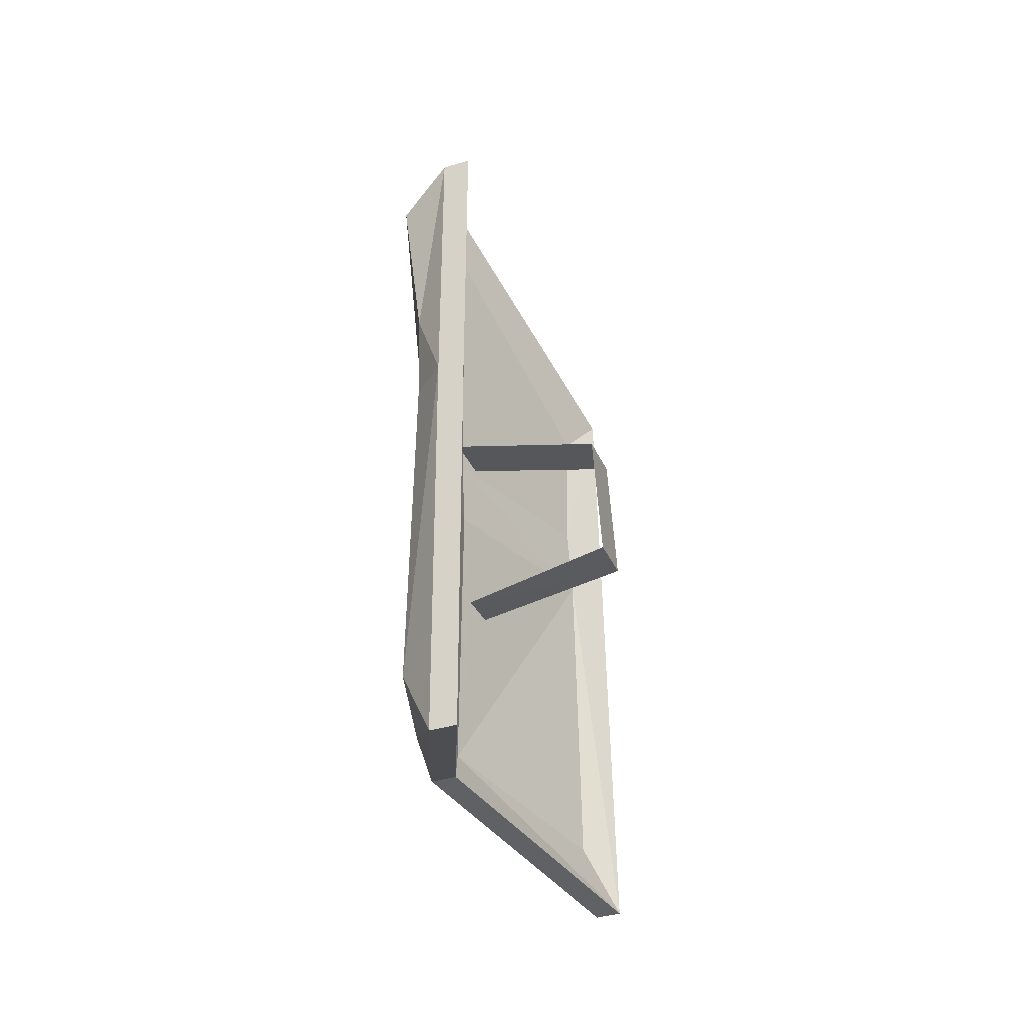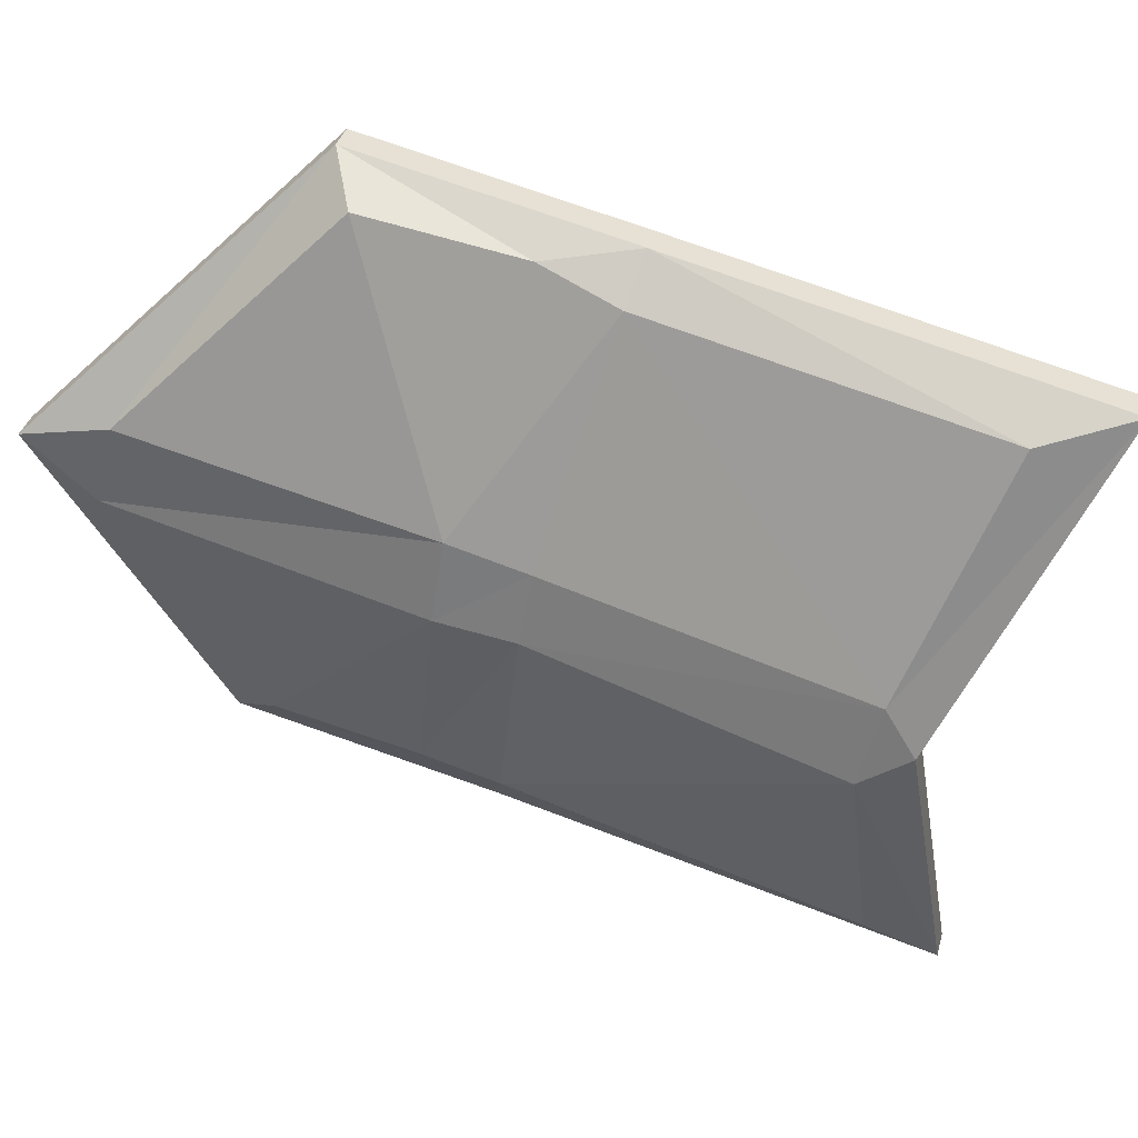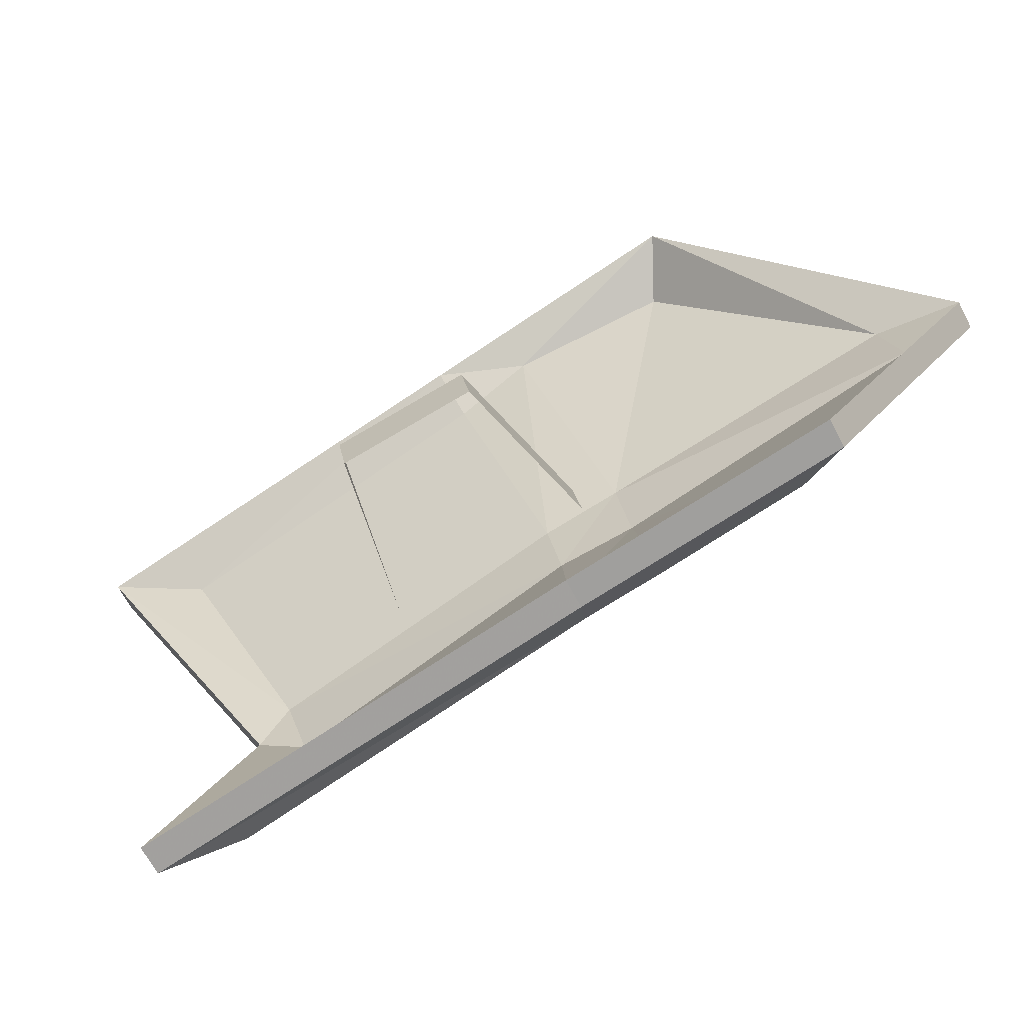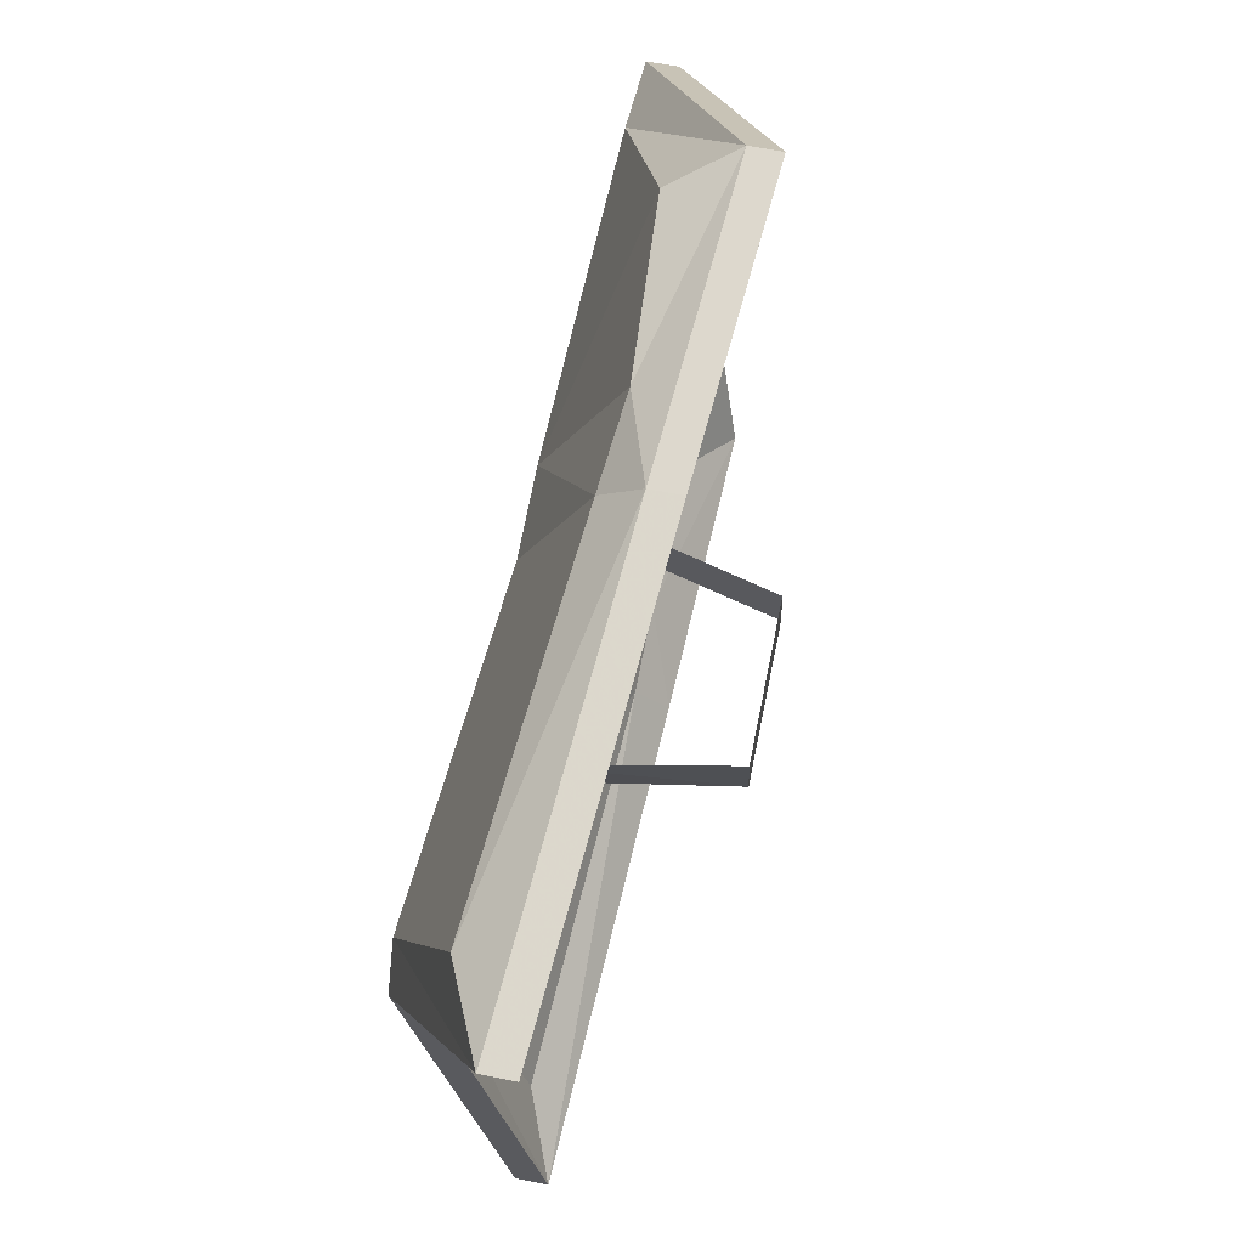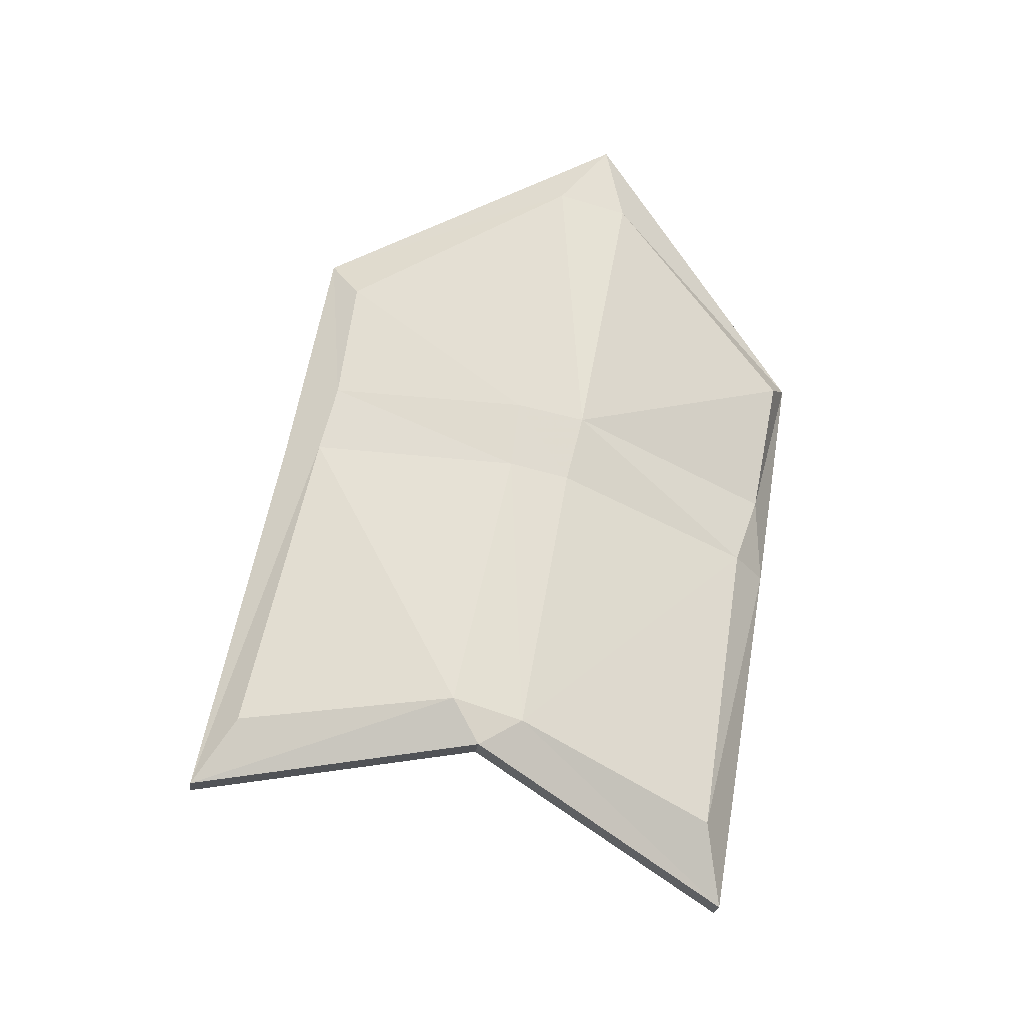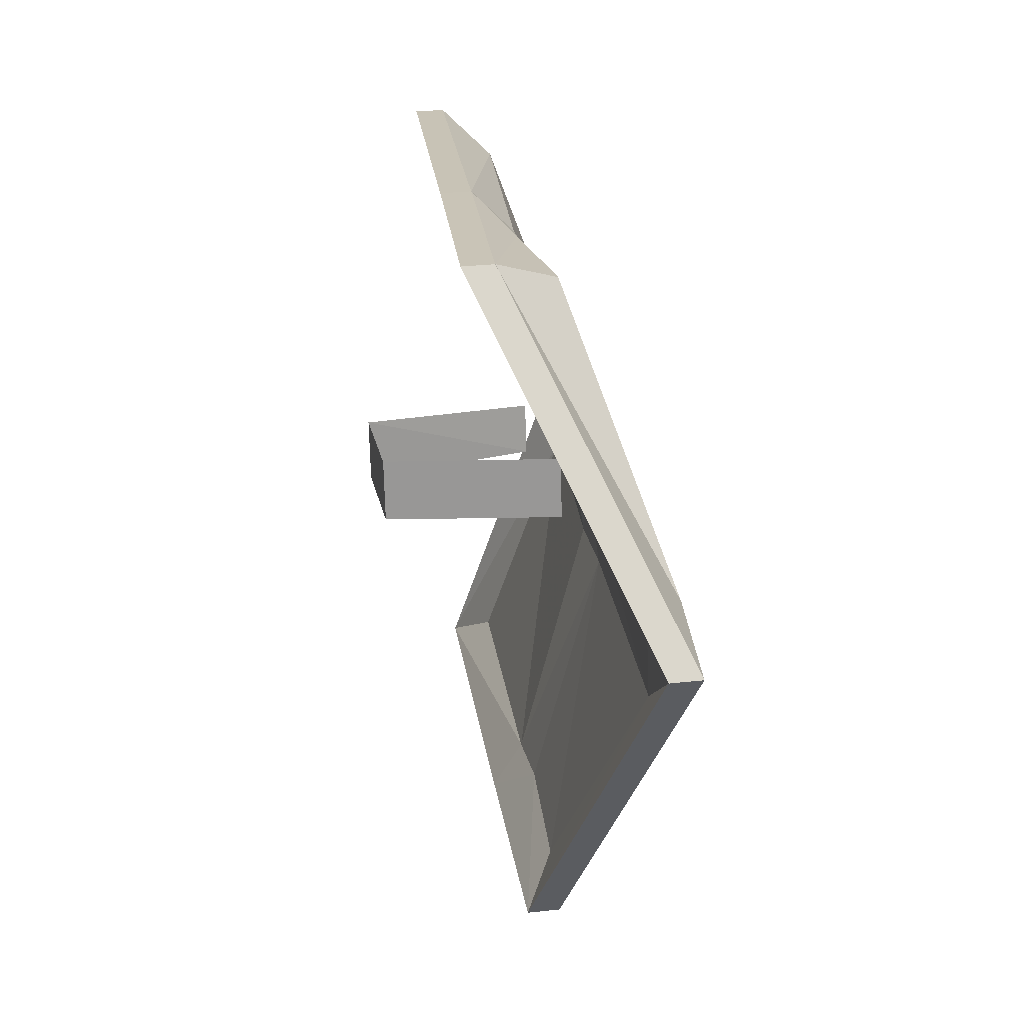
<metadata>
{"format":"obj","ext":"obj","renderer":"f3d","projection":"perspective","resolution":1024,"background":"white","views":[{"elev":-41.0,"azim":-160.2,"up":"+Z"},{"elev":36.3,"azim":104.8,"up":"+Y"},{"elev":-66.2,"azim":-62.3,"up":"+Y"},{"elev":61.8,"azim":-168.3,"up":"+Y"},{"elev":-23.5,"azim":82.0,"up":"+Z"},{"elev":30.2,"azim":-9.2,"up":"+Y"}]}
</metadata>
<code>
o item/kiteshield/worn
v 24 -107 -8
v 24 -104 6
v 24 -98 5
v 24 -101 -9
v 41 -107 -11
v 41 -102 -12
v 41 -97 9
v 41 -103 10
v 46 -98 13
v 45 -92 44
v 45 -100 46
v 47 -106 14
v 46 -100 5
v 38 -77 -1
v 37 -74 7
v 38 -71 23
v 32 -68 26
v 45 -94 53
v 36 -129 38
v 39 -126 33
v 40 -128 18
v 47 -107 6
v 49 -106 -27
v 41 -83 -36
v 34 -73 -2
v 40 -130 10
v 50 -114 -25
v 49 -111 -30
v 37 -81 -45
v 31 -73 -2
v 29 -68 26
v 42 -94 53
v 33 -129 38
v 34 -134 11
v 37 -134 11
v 42 -138 -26
v 39 -143 -33
v 46 -111 -30
v 34 -81 -45
v 38 -83 -36
v 35 -77 -1
v 34 -74 7
v 35 -71 23
v 42 -92 44
v 42 -100 46
v 36 -126 33
v 37 -128 18
v 37 -130 10
v 36 -143 -33
v 43 -98 13
v 44 -106 14
v 44 -107 6
v 47 -114 -25
v 39 -138 -26
v 43 -100 5
v 46 -106 -27
f 1 2 3
f 1 3 4
f 1 4 5
f 1 5 6
f 1 6 4
f 4 6 5
f 7 3 2
f 7 2 8
f 7 8 3
f 3 8 2
f 9 10 11
f 9 11 12
f 9 12 13
f 9 13 14
f 9 14 15
f 9 15 16
f 9 16 10
f 10 16 17
f 10 17 18
f 10 18 11
f 11 18 19
f 11 19 20
f 11 20 12
f 12 20 21
f 12 21 22
f 12 22 13
f 13 22 23
f 13 23 14
f 14 23 24
f 14 24 25
f 14 25 15
f 15 25 17
f 15 17 16
f 22 21 26
f 22 26 27
f 22 27 23
f 23 27 28
f 23 28 29
f 23 29 24
f 24 29 25
f 25 29 30
f 25 30 31
f 25 31 17
f 17 31 32
f 17 32 18
f 18 32 33
f 18 33 19
f 19 33 34
f 19 34 35
f 19 35 21
f 19 21 20
f 26 36 27
f 27 36 37
f 27 37 28
f 28 37 38
f 28 38 39
f 28 39 29
f 29 39 30
f 30 39 40
f 30 40 41
f 30 41 42
f 30 42 31
f 31 42 43
f 31 43 44
f 31 44 32
f 32 44 45
f 32 45 33
f 33 45 46
f 33 46 47
f 33 47 34
f 34 47 48
f 34 48 49
f 34 49 35
f 35 49 37
f 35 37 26
f 35 26 21
f 37 36 26
f 45 44 50
f 45 50 51
f 45 51 46
f 46 51 47
f 47 51 48
f 48 51 52
f 48 52 53
f 48 53 54
f 48 54 49
f 49 54 53
f 49 53 38
f 49 38 37
f 52 51 50
f 52 50 55
f 52 55 56
f 52 56 53
f 53 56 38
f 38 56 39
f 39 56 40
f 40 56 41
f 41 56 55
f 41 55 42
f 42 55 50
f 42 50 43
f 43 50 44

</code>
